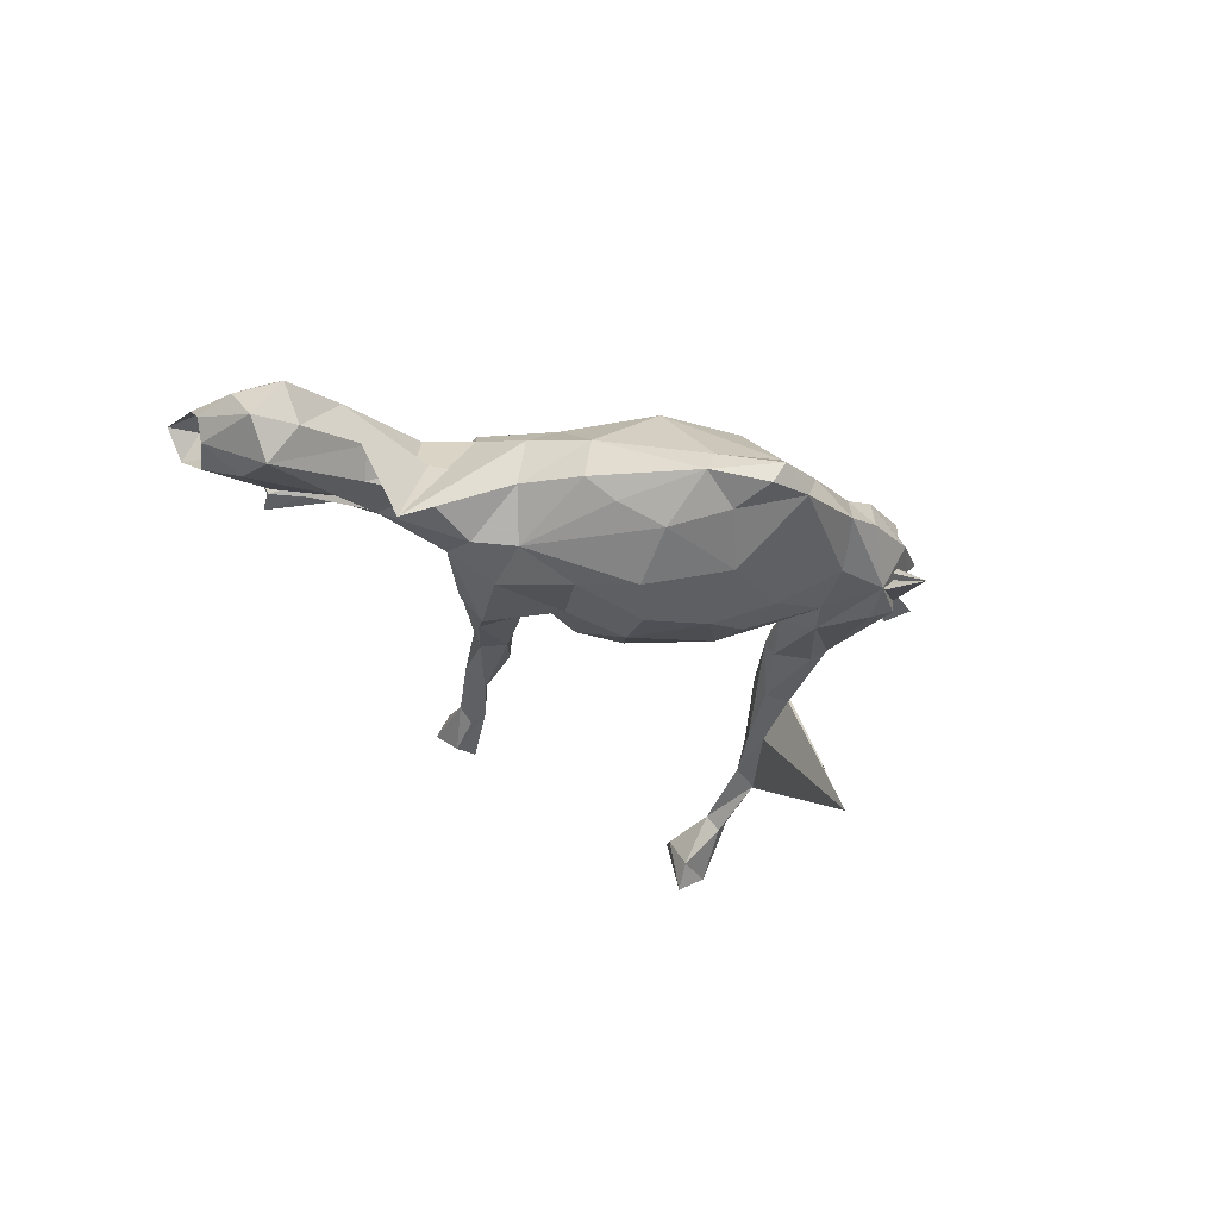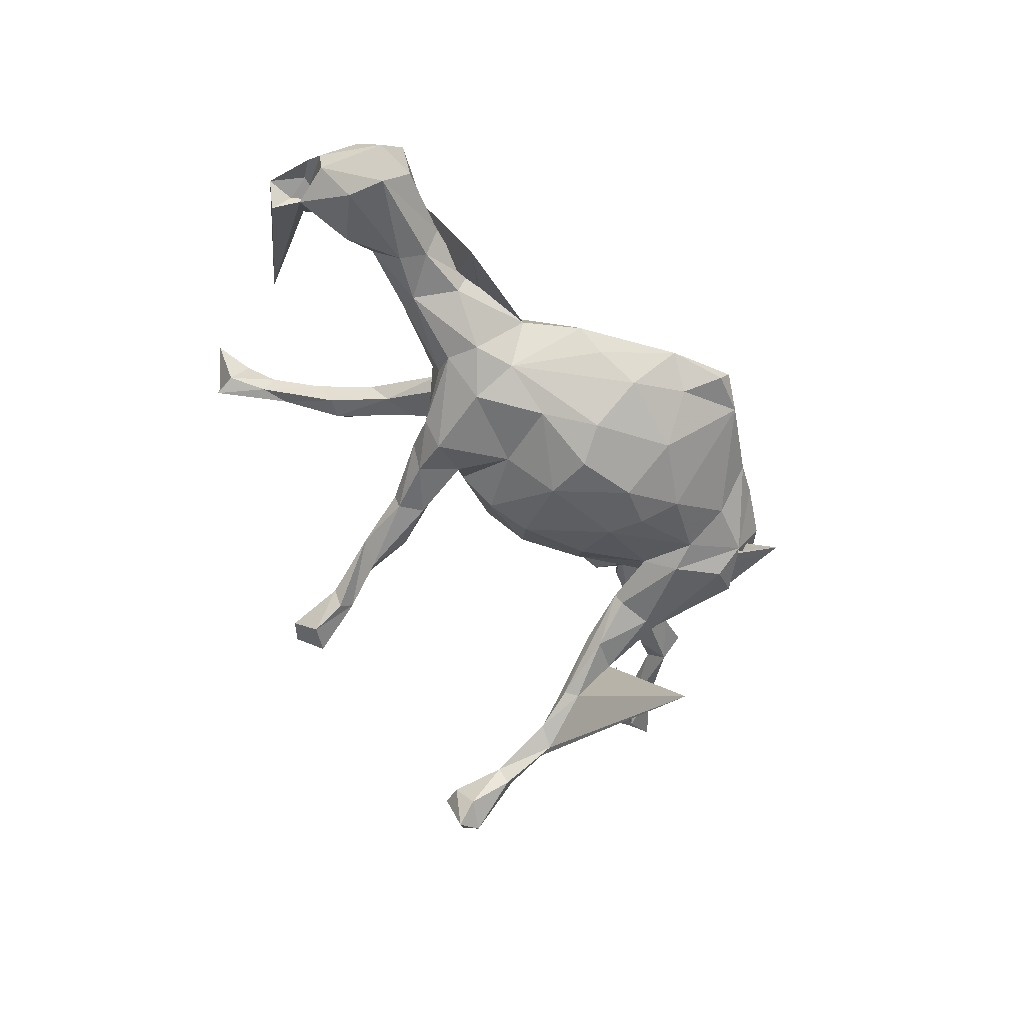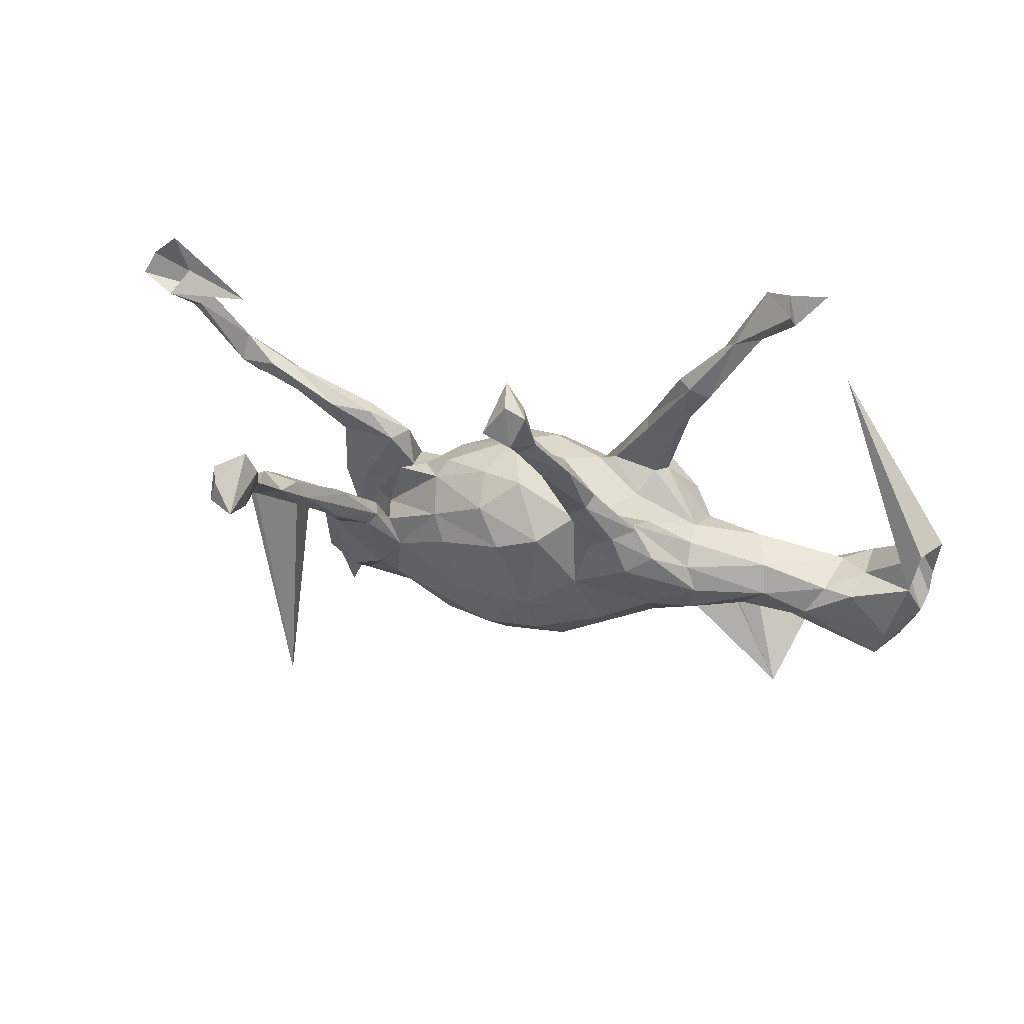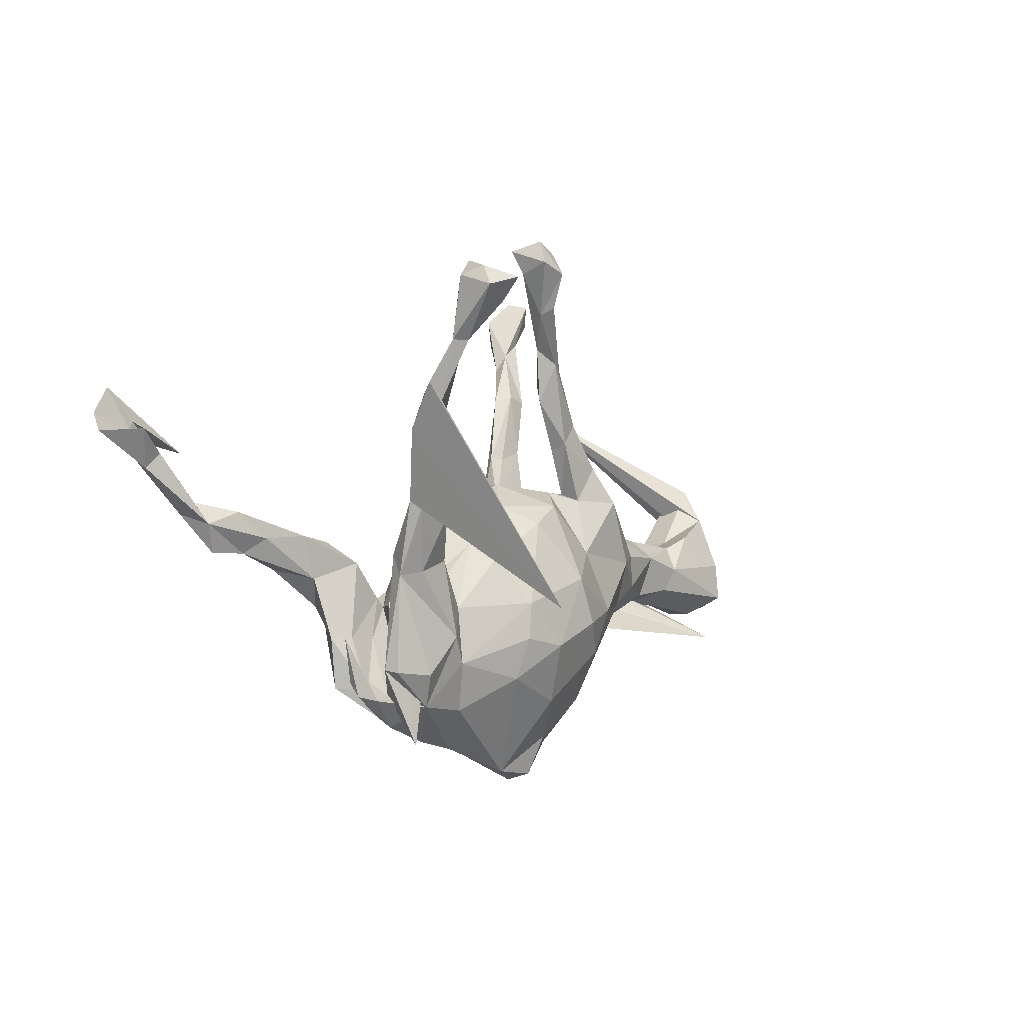
<metadata>
{"format":"obj","ext":"obj","renderer":"f3d","projection":"perspective","resolution":1024,"background":"white","views":[{"elev":-26.9,"azim":-35.0,"up":"+Z"},{"elev":-60.2,"azim":-58.7,"up":"+Z"},{"elev":63.5,"azim":-166.4,"up":"+Y"},{"elev":-1.5,"azim":124.3,"up":"+Y"}]}
</metadata>
<code>
v -0.472 0.5043 0.2885
v -0.364 0.5056 0.273
v -0.4072 0.4728 0.2711
v -0.4053 0.5473 0.2481
v -0.3604 0.4529 0.2636
v -0.4255 0.4986 0.2183
v -0.0729 -0.1542 0.1664
v 0.7906 0.2809 0.2705
v -0.3699 0.4268 0.2303
v -0.3094 0.3926 0.2135
v 0.01897 -0.09423 0.1709
v 0.7594 0.2218 0.2404
v 0.7624 0.1807 0.2584
v -0.3711 0.4501 0.2065
v -0.02289 0.003099 0.1692
v 0.8347 0.2334 0.258
v -0.2938 0.3226 0.1986
v 0.08342 -0.04217 0.1553
v 0.5877 0.04307 0.2008
v -0.08841 -0.2374 0.1314
v -0.1625 -0.08444 0.1334
v -0.3252 0.4249 0.2007
v 0.7525 0.1407 0.2151
v -0.2228 0.2349 0.1681
v 0.6737 0.06203 0.2087
v -0.4141 0.5384 0.207
v -0.2737 0.2362 0.1607
v -0.2171 0.05534 0.1569
v -0.2383 0.3198 0.1673
v 0.1701 -0.009376 0.1097
v 0.4747 0.00344 0.1702
v 0.7297 0.1666 0.2031
v 0.6509 0.1707 0.2297
v 0.08642 -0.1886 0.152
v 0.623 -0.005202 0.1782
v -0.1185 0.02747 0.1328
v -0.2079 -0.1195 0.1173
v -0.324 -0.05226 0.09999
v 0.4812 -0.03559 0.1599
v -0.3222 0.3412 0.1906
v 0.851 0.2009 0.2284
v 0.2692 -0.1214 0.1302
v 0.5483 0.05375 0.1764
v 0.6429 0.08391 0.2042
v 0.5567 -0.006254 0.1658
v 0.1622 -0.2601 0.1047
v 0.376 -0.1364 0.125
v 0.6461 0.04542 0.1657
v 0.2119 -0.07605 0.1083
v 0.05549 -0.2668 0.1285
v 0.7844 0.2072 0.1887
v -0.2497 0.2098 0.1187
v -0.3076 0.03231 0.1049
v -0.2457 0.08716 0.1037
v -0.2246 0.09858 0.1405
v 0.2376 -0.1489 0.1075
v 0.371 0.01552 0.1247
v 0.5793 0.06773 0.157
v -0.261 0.3295 0.1432
v 0.2912 -0.03212 0.1279
v 0.3736 -0.001541 0.1525
v 0.5265 0.02129 0.1368
v -0.2993 0.3188 0.1405
v 0.4229 -0.05192 0.1121
v -0.1467 0.08969 0.1373
v -0.1904 0.1971 0.1445
v -0.3451 -0.005204 0.06489
v 0.2632 -0.1951 0.1109
v 0.3401 -0.2419 0.1032
v 0.3881 -0.1036 0.1374
v 0.04159 0.04216 0.1477
v 0.04754 -0.3809 0.02321
v -0.1949 0.1932 0.1199
v -0.7028 -0.06202 0.06076
v -0.3405 -0.07765 0.07402
v -0.1413 0.1012 0.09567
v -0.7558 0.06449 0.05273
v 0.2523 -0.3015 0.05178
v 0.4456 0.0265 0.1165
v -0.5961 -0.04628 0.05383
v -0.4292 -0.05692 0.05302
v 0.4176 -0.1604 0.07534
v -0.0173 0.07799 0.1281
v -0.7165 -0.1365 0.0216
v -0.07879 -0.3692 -0.002238
v -0.6692 0.01825 0.05813
v -0.112 0.09616 0.08871
v -0.2231 0.09724 0.08542
v 0.2723 -0.08951 0.08338
v 0.3198 -0.02309 0.09466
v 0.4048 -0.2519 0.0761
v 0.05789 0.1041 0.08589
v -0.3209 0.0442 0.01394
v -0.5358 -0.1804 -0.175
v -0.5993 -0.1027 0.0395
v 0.1054 -0.393 0.001514
v -0.7878 0.03355 0.02811
v -0.2796 -0.1318 0.06918
v 0.3583 -0.3036 0.01611
v -0.617 -0.01216 0.04005
v -0.1971 0.07817 0.03586
v -0.7864 0.1238 0.04534
v -0.7693 -0.06931 0.014
v 0.3772 -0.1611 0.0599
v -0.4471 0.003863 0.04412
v 0.2903 -0.1046 0.05486
v -0.4451 -0.1098 -0.02173
v -0.7904 0.000275 -0.000398
v -0.7373 0.1085 0.04384
v 0.1984 -0.3717 -0.03047
v 0.3076 -0.2957 0.06678
v 0.3176 -0.1631 0.05878
v -0.662 0.02344 0.000738
v -0.5453 0.3072 0.2457
v -0.6844 -0.135 -0.04472
v -0.244 -0.2469 -0.03915
v -0.7513 0.1378 -0.000712
v 0.3739 -0.2564 0.02517
v 0.3679 -0.2623 -0.01576
v -0.2144 -0.2233 0.04819
v 0.262 -0.3556 -0.01513
v 0.4322 -0.2401 0.01858
v 0.3288 -0.102 0.01286
v -2.1e-05 -0.4456 -0.02807
v -0.4682 0.02444 -0.03037
v 0.1829 0.04861 0.03814
v 0.06251 -0.4233 -0.0555
v 0.232 -0.00055 0.04519
v 0.4313 -0.2634 0.001288
v 0.4599 -0.1565 0.009215
v -0.5574 -0.1137 -0.02559
v 0.2761 0.016 0.0155
v 0.4047 -0.2716 -0.02158
v -0.2309 0.06899 -0.01253
v 0.4068 -0.2346 0.001979
v -0.01824 -0.434 -0.06354
v 0.3561 -0.3224 -0.01244
v -0.1193 -0.2916 -0.1111
v -0.1938 -0.2623 -0.07465
v -0.7595 -0.1195 -0.04353
v -0.02626 0.1302 0.04871
v -0.1036 -0.3784 -0.04204
v -0.3204 0.04718 -0.02708
v -0.7804 0.001281 -0.04234
v -0.7447 0.07315 -0.04243
v 0.3717 -0.3511 -0.08337
v 0.2954 -0.08387 -0.01252
v 0.09961 0.1001 0.002586
v 0.1996 0.03357 0.00411
v -0.03981 -0.3616 -0.08531
v 0.3357 -0.2841 -0.07934
v -0.2063 0.1302 -0.05751
v -0.5404 -0.08074 -0.0688
v -0.5914 0.009886 -0.0451
v -0.7223 -0.02837 -0.09581
v -0.3098 -0.1555 -0.03172
v 0.3771 -0.09193 -0.03898
v -0.4443 -0.0907 -0.06371
v -0.7161 -0.0992 -0.1055
v 0.02584 0.1309 -0.02098
v -0.6427 0.03407 -0.06218
v 0.2379 -0.2956 -0.08219
v -0.4796 -0.01182 -0.07267
v 0.4195 -0.2147 -0.04984
v -0.5639 -0.0362 -0.08116
v 0.2869 -0.08113 -0.0547
v -0.1327 0.107 -0.03446
v 0.3557 -0.225 -0.1038
v -0.3409 -0.07036 -0.1078
v 0.4143 -0.2188 -0.07432
v 0.3098 -0.01712 -0.05612
v 0.3974 -0.007372 -0.05098
v 0.09198 0.08749 -0.07095
v -0.323 0.02897 -0.07241
v -0.1279 0.1137 -0.07114
v 0.1854 0.01297 -0.06843
v 0.3001 -0.01136 -0.08339
v 0.2615 -0.2078 -0.1066
v -0.1129 0.2272 -0.06198
v 0.02007 -0.2876 -0.1425
v -0.274 -0.1076 -0.111
v -0.1309 0.2561 -0.07457
v 0.4134 -0.04515 -0.07811
v 0.1424 -0.2395 -0.1455
v -0.2149 0.1565 -0.08091
v 0.2922 -0.1576 -0.1156
v 0.1582 -0.01337 -0.1112
v -0.06571 0.3297 -0.05307
v -0.0848 0.201 -0.07506
v 0.2551 -0.1054 -0.09198
v 0.3517 0.08457 -0.1004
v -0.1723 -0.1162 -0.1528
v -0.3476 -0.008681 -0.09992
v -0.03152 0.08848 -0.1151
v 0.3134 -0.01914 -0.1031
v -0.121 0.2506 -0.1032
v -0.1323 0.1019 -0.1064
v -0.2564 0.1007 -0.1049
v -0.1016 -0.1973 -0.1667
v -0.09307 0.1177 -0.06286
v -0.03297 0.2936 -0.08115
v -0.1149 -0.002637 -0.138
v 0.4298 0.08612 -0.1132
v -0.08817 0.2145 -0.1043
v -0.2115 0.09811 -0.1421
v -0.1767 0.1658 -0.1145
v 0.04431 0.05337 -0.1289
v -0.2644 -0.02257 -0.1402
v -0.04935 0.3908 -0.08146
v -0.002386 0.4664 -0.08766
v 0.3791 -0.03859 -0.1029
v -0.01553 0.3944 -0.08686
v 0.12 -0.0978 -0.1644
v -0.02811 -0.05346 -0.1812
v 0.4005 0.107 -0.1066
v 0.001825 0.5542 -0.08958
v -0.08461 0.3569 -0.09338
v -0.02537 0.4695 -0.1113
v 0.1301 -0.1646 -0.1662
v 0.04179 0.535 -0.09242
v -0.05288 -0.1388 -0.1916
v -0.03815 0.3656 -0.1148
v 0.05071 -0.1793 -0.1852
v 0.03861 0.5825 -0.06389
v 0.01976 0.4565 -0.1182
v 0.4192 0.07462 -0.1313
v 0.3559 0.06046 -0.1403
v -0.009419 0.5794 -0.126
v 0.389 -0.1004 -0.4057
v 0.4244 0.2079 -0.1559
v 0.0594 0.5525 -0.1546
v -0.000843 0.4708 -0.1359
v 0.4707 0.2106 -0.1481
v 0.406 0.1752 -0.1679
v 0.02778 0.5985 -0.1227
v 0.008845 0.5342 -0.1618
v 0.4236 0.1537 -0.1753
v 0.4366 0.2479 -0.1985
v 0.497 0.288 -0.2053
v 0.4794 0.2567 -0.2189
v 0.4741 0.2686 -0.1764
v 0.4537 0.3642 -0.2484
v 0.494 0.3582 -0.2526
v 0.4785 0.454 -0.255
v 0.4373 0.4596 -0.2722
v 0.4582 0.4972 -0.2613
v 0.4761 0.3579 -0.273
v 0.5128 0.4646 -0.2827
v 0.4471 0.4241 -0.3249
v 0.5046 0.446 -0.3376
v 0.4978 0.4798 -0.3197
v 0.4587 0.4608 -0.3642
f 210 209 212
f 188 212 209
f 220 210 212
f 218 209 210
f 206 204 197
f 175 197 204
f 205 206 197
f 196 204 206
f 222 204 196
f 185 196 206
f 194 202 200
f 197 200 202
f 160 194 200
f 214 202 194
f 197 202 205
f 208 205 202
f 225 220 212
f 222 225 212
f 231 220 225
f 236 231 225
f 224 220 231
f 220 216 210
f 218 210 216
f 224 216 220
f 228 218 216
f 224 228 216
f 236 218 228
f 235 236 228
f 232 218 236
f 217 209 218
f 232 217 218
f 225 217 232
f 222 217 225
f 236 225 232
f 212 201 222
f 204 222 201
f 188 201 212
f 188 209 217
f 196 217 222
f 189 204 201
f 217 196 182
f 185 182 196
f 188 217 182
f 215 203 233
f 229 233 203
f 230 215 233
f 172 203 215
f 237 229 226
f 203 226 229
f 227 237 226
f 240 229 237
f 230 191 215
f 172 215 191
f 234 191 230
f 241 230 233
f 183 226 203
f 238 234 230
f 177 191 234
f 211 227 226
f 234 237 227
f 177 234 227
f 238 237 234
f 195 177 227
f 171 191 177
f 172 183 203
f 211 226 183
f 186 211 183
f 195 227 211
f 190 177 195
f 186 195 211
f 213 207 187
f 176 187 207
f 190 213 187
f 214 207 213
f 194 207 214
f 223 214 213
f 173 207 194
f 198 206 205
f 34 11 7
f 15 7 11
f 50 34 7
f 18 11 34
f 36 21 15
f 7 15 21
f 83 36 15
f 65 21 36
f 37 7 21
f 18 15 11
f 56 18 34
f 46 56 34
f 49 18 56
f 21 28 37
f 38 37 28
f 65 28 21
f 71 15 18
f 30 71 18
f 83 15 71
f 35 19 45
f 39 45 19
f 48 35 45
f 25 19 35
f 44 19 25
f 48 25 35
f 43 19 44
f 58 43 44
f 31 19 43
f 13 44 25
f 40 27 17
f 24 17 27
f 10 40 17
f 52 27 40
f 24 29 17
f 10 17 29
f 66 29 24
f 55 24 27
f 5 40 10
f 12 44 13
f 8 12 13
f 32 44 12
f 48 23 25
f 13 25 23
f 32 23 48
f 41 13 23
f 40 5 9
f 3 9 5
f 14 40 9
f 2 5 10
f 29 22 10
f 2 10 22
f 59 22 29
f 16 13 41
f 51 41 23
f 63 40 14
f 22 63 14
f 52 40 63
f 6 14 9
f 101 88 76
f 52 76 88
f 87 101 76
f 93 88 101
f 36 87 76
f 167 101 87
f 167 87 141
f 83 141 87
f 200 167 141
f 126 92 30
f 71 30 92
f 128 126 30
f 148 92 126
f 141 83 92
f 71 92 83
f 160 141 92
f 36 83 87
f 149 148 126
f 160 92 148
f 120 85 20
f 72 20 85
f 37 120 20
f 142 85 120
f 50 20 72
f 124 72 85
f 7 20 50
f 46 50 72
f 96 46 72
f 34 50 46
f 84 95 74
f 80 74 95
f 103 84 74
f 115 95 84
f 98 120 37
f 38 98 37
f 156 120 98
f 7 37 20
f 78 111 68
f 69 68 111
f 46 78 68
f 121 111 78
f 56 46 68
f 96 78 46
f 91 69 111
f 99 91 111
f 47 69 91
f 97 103 74
f 77 97 74
f 108 103 97
f 86 77 74
f 102 97 77
f 80 86 74
f 109 77 86
f 100 86 80
f 81 80 95
f 47 68 69
f 168 186 183
f 151 186 168
f 170 168 183
f 164 170 183
f 151 168 170
f 172 164 183
f 151 170 164
f 205 193 198
f 174 198 193
f 208 193 205
f 163 174 193
f 152 198 174
f 143 152 174
f 185 198 152
f 94 75 81
f 67 81 75
f 95 94 81
f 98 75 94
f 107 94 95
f 105 100 80
f 113 86 100
f 140 84 103
f 146 106 112
f 89 112 106
f 119 146 112
f 123 106 146
f 125 154 100
f 113 100 154
f 105 125 100
f 163 154 125
f 112 104 118
f 82 118 104
f 119 112 118
f 89 104 112
f 99 119 118
f 164 146 119
f 81 105 80
f 161 113 154
f 114 108 97
f 140 103 108
f 99 118 91
f 82 91 118
f 135 99 122
f 129 122 99
f 130 135 122
f 119 99 135
f 133 119 135
f 129 99 137
f 111 137 99
f 133 129 137
f 130 122 129
f 94 156 98
f 116 120 156
f 181 116 156
f 142 120 116
f 107 156 94
f 131 107 95
f 115 131 95
f 153 107 131
f 159 131 115
f 144 140 108
f 121 137 111
f 151 137 121
f 110 121 78
f 110 78 96
f 127 110 96
f 151 121 110
f 115 84 140
f 159 115 140
f 124 96 72
f 124 127 96
f 162 110 127
f 124 85 142
f 173 176 207
f 190 187 176
f 190 195 186
f 166 171 177
f 190 166 177
f 157 171 166
f 171 157 172
f 164 172 157
f 191 171 172
f 179 185 152
f 206 198 185
f 200 197 175
f 189 175 204
f 167 200 175
f 152 167 175
f 179 152 175
f 134 167 152
f 160 173 194
f 148 173 160
f 149 176 173
f 179 175 189
f 182 185 179
f 188 179 189
f 146 164 157
f 141 160 200
f 6 3 1
f 4 1 3
f 4 6 1
f 9 3 6
f 26 22 14
f 59 63 22
f 6 26 14
f 2 22 26
f 4 26 6
f 3 5 2
f 16 8 13
f 33 12 8
f 33 16 41
f 2 26 4
f 3 2 4
f 33 8 16
f 67 105 81
f 38 75 98
f 67 75 38
f 42 56 68
f 51 32 12
f 48 44 32
f 31 39 19
f 64 45 39
f 51 33 41
f 51 12 33
f 32 51 23
f 66 59 29
f 52 63 59
f 58 44 48
f 65 66 24
f 73 59 66
f 73 52 59
f 62 58 48
f 79 43 58
f 76 73 66
f 76 52 73
f 54 27 52
f 62 48 45
f 47 42 68
f 49 56 42
f 82 47 91
f 53 67 38
f 28 53 38
f 54 67 53
f 106 49 89
f 42 89 49
f 30 49 106
f 60 89 42
f 70 42 47
f 70 47 82
f 55 54 53
f 93 67 54
f 55 53 28
f 65 55 28
f 76 65 36
f 30 18 49
f 90 89 60
f 57 90 60
f 104 89 90
f 61 60 42
f 31 61 42
f 57 60 61
f 31 42 70
f 43 61 31
f 64 70 82
f 39 70 64
f 104 64 82
f 31 70 39
f 188 182 179
f 188 189 201
f 150 142 138
f 139 138 142
f 180 150 138
f 136 142 150
f 124 142 136
f 127 136 150
f 124 136 127
f 180 127 150
f 116 139 142
f 181 138 139
f 181 139 116
f 184 127 180
f 184 162 127
f 151 110 162
f 144 159 140
f 178 151 162
f 133 137 151
f 155 159 144
f 145 155 144
f 165 159 155
f 88 54 52
f 93 54 88
f 27 54 55
f 24 55 65
f 76 66 65
f 213 178 219
f 184 219 178
f 223 213 219
f 190 178 213
f 235 224 231
f 192 202 214
f 202 192 208
f 181 208 192
f 184 223 219
f 221 214 223
f 199 221 223
f 192 214 221
f 199 192 221
f 180 223 184
f 223 180 199
f 138 199 180
f 181 192 199
f 236 235 231
f 228 224 235
f 239 233 229
f 240 239 229
f 241 233 239
f 243 241 239
f 243 239 240
f 238 230 241
f 242 238 241
f 243 242 241
f 240 238 242
f 238 240 237
f 79 90 57
f 43 57 61
f 79 64 90
f 104 90 64
f 62 64 79
f 43 79 57
f 58 62 79
f 45 64 62
f 174 125 143
f 93 143 125
f 163 125 174
f 146 157 166
f 166 147 146
f 123 146 147
f 176 147 166
f 132 123 147
f 105 93 125
f 134 143 93
f 134 152 143
f 101 134 93
f 176 149 147
f 132 147 149
f 128 132 149
f 128 123 132
f 101 167 134
f 173 148 149
f 128 149 126
f 133 130 129
f 106 123 128
f 133 135 130
f 102 114 97
f 117 114 102
f 144 108 114
f 109 102 77
f 117 109 113
f 86 113 109
f 145 117 113
f 102 109 117
f 243 244 242
f 245 242 244
f 248 244 243
f 247 243 240
f 247 240 242
f 249 247 242
f 250 243 247
f 250 248 243
f 246 244 248
f 246 245 244
f 249 242 245
f 252 245 246
f 251 246 248
f 252 249 245
f 250 251 248
f 252 246 251
f 250 249 252
f 249 250 247
f 252 251 250
f 67 93 105
f 145 114 117
f 144 114 145
f 30 106 128
f 178 162 184
f 138 181 199
f 186 151 178
f 190 186 178
f 208 181 169
f 156 169 181
f 193 208 169
f 163 193 169
f 176 166 190
f 161 165 155
f 153 159 165
f 119 151 164
f 158 163 169
f 153 131 159
f 158 107 153
f 163 158 153
f 156 107 158
f 169 156 158
f 165 154 163
f 165 161 154
f 145 113 161
f 155 145 161
f 165 163 153
f 119 133 151

</code>
